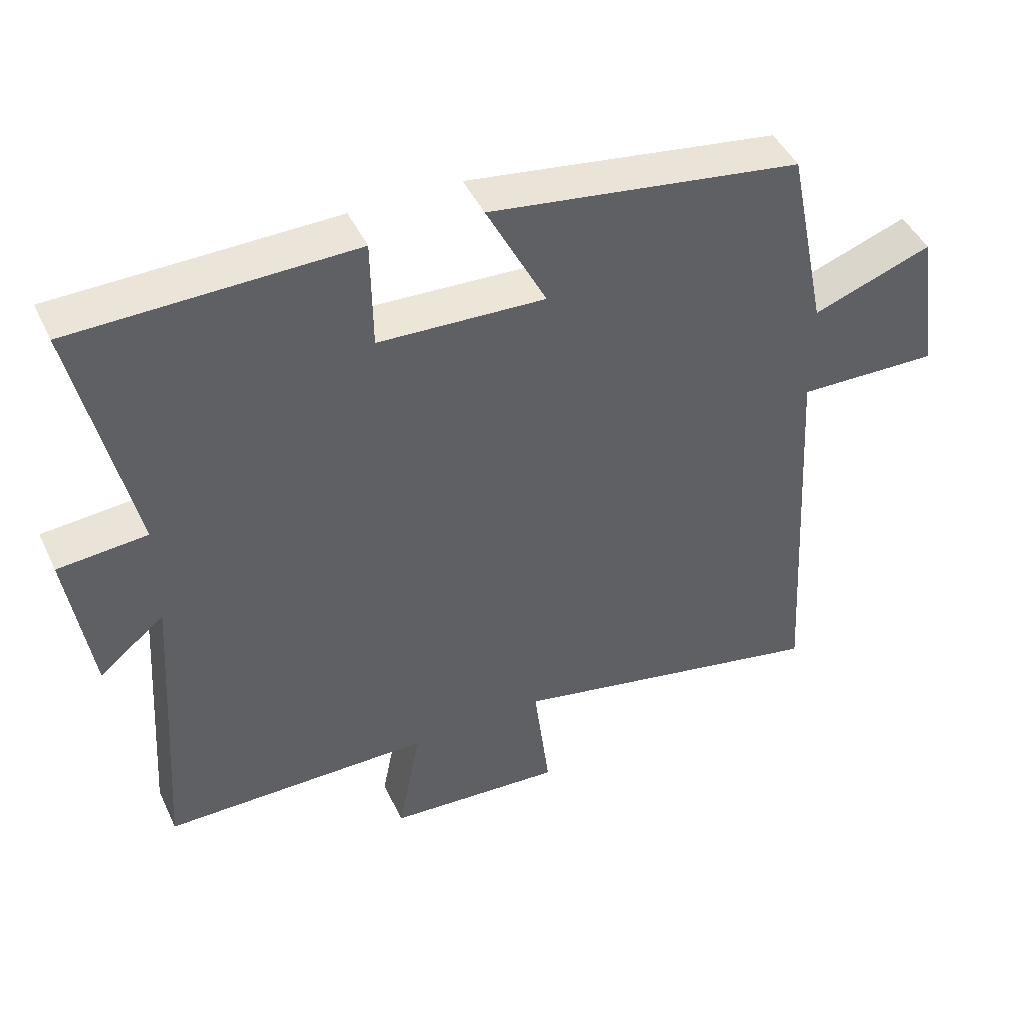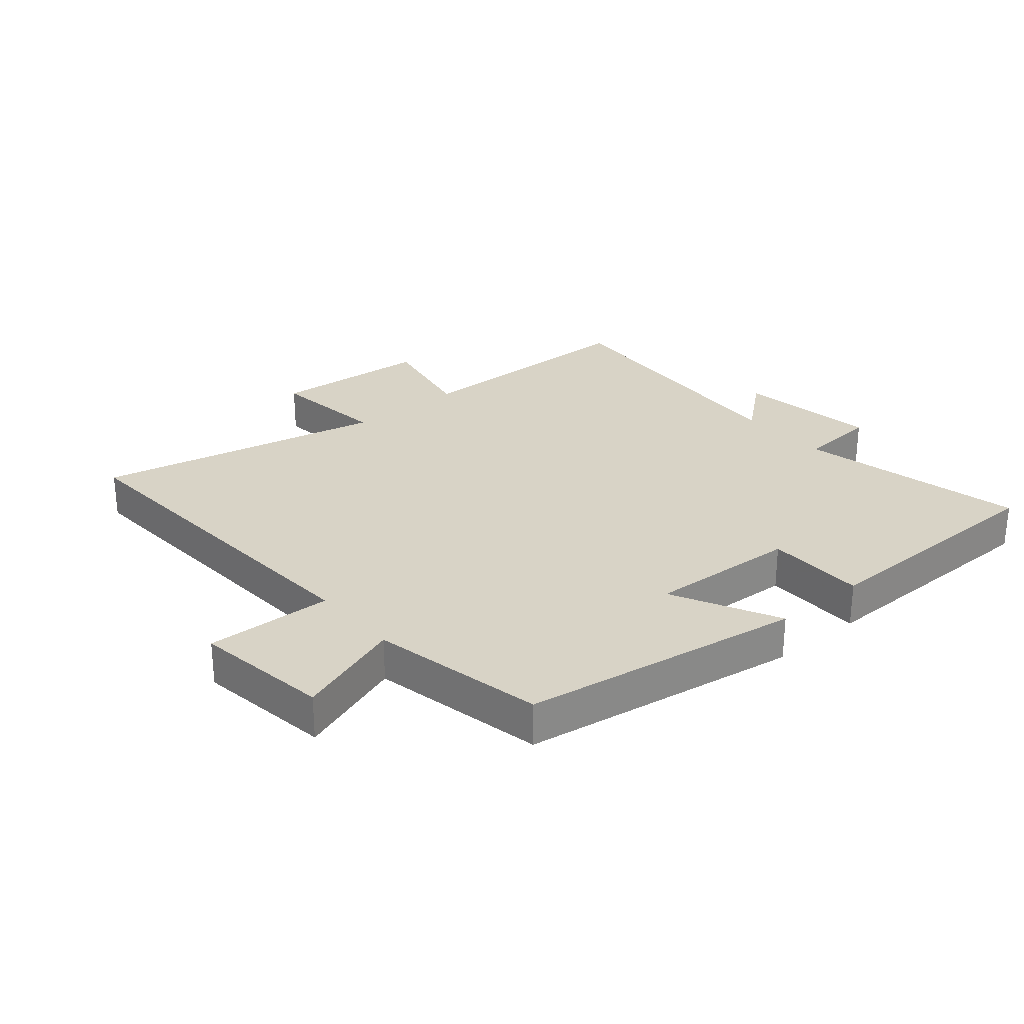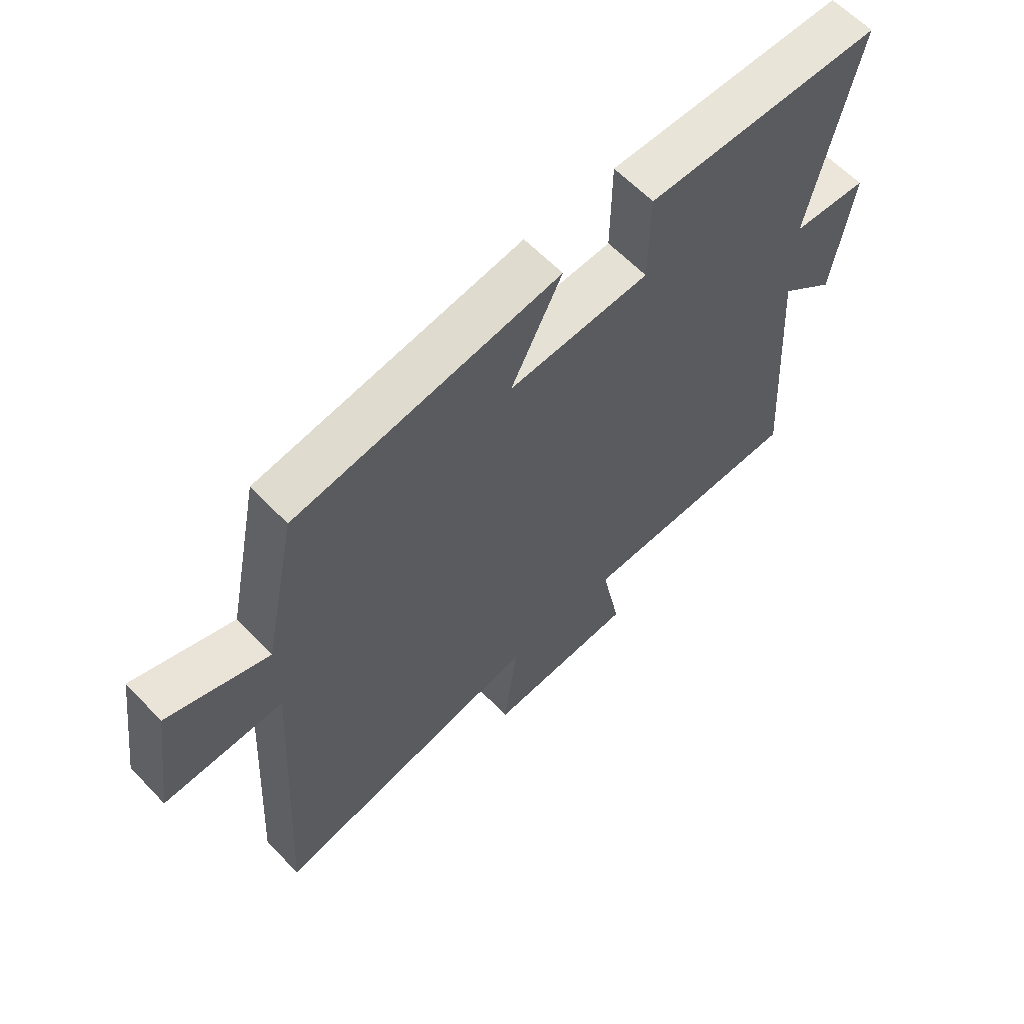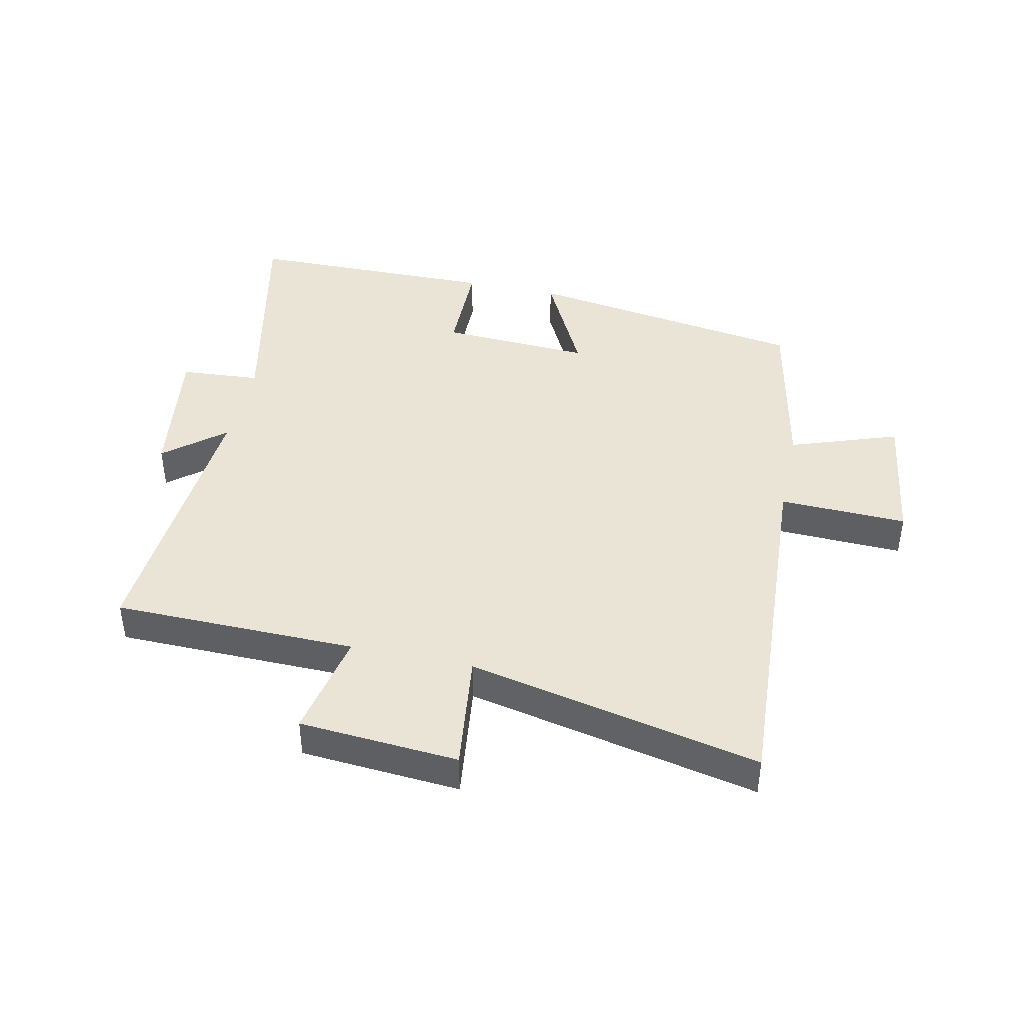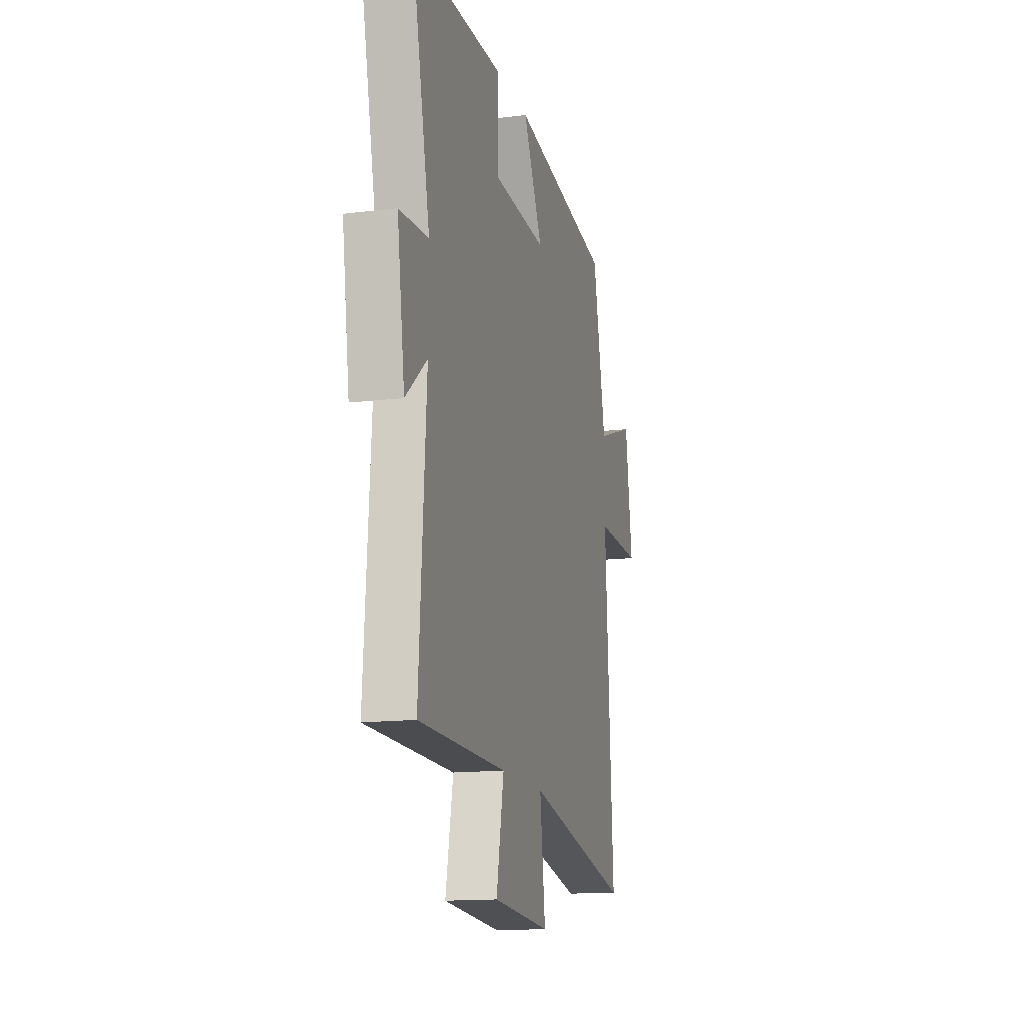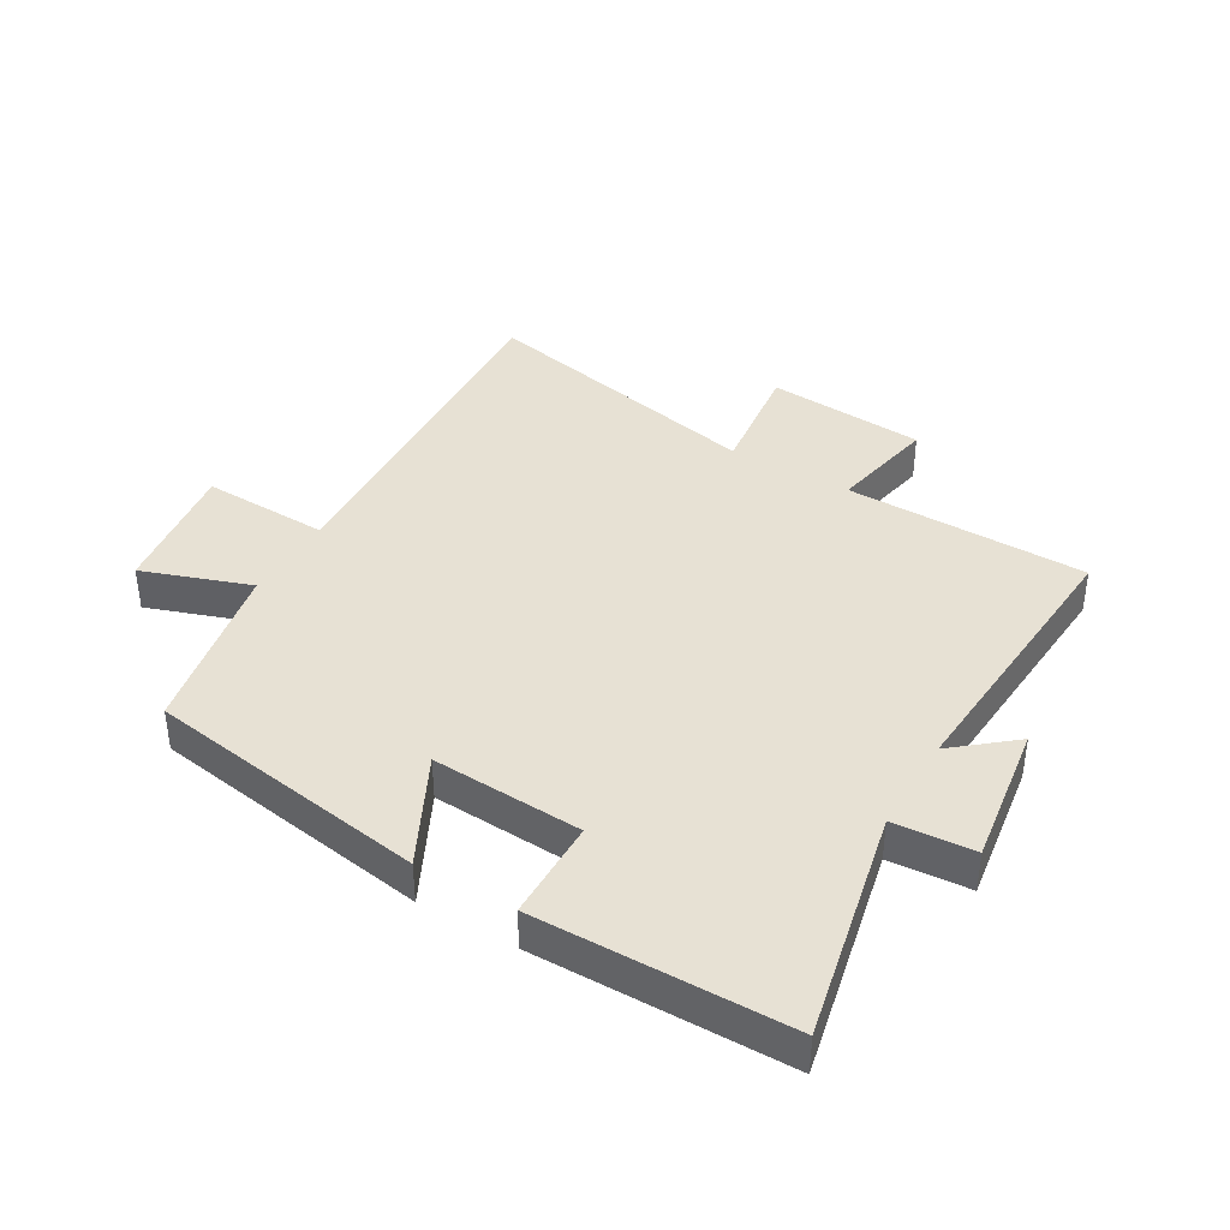
<metadata>
{"format":"obj","ext":"obj","renderer":"f3d","projection":"perspective","resolution":1024,"background":"white","views":[{"elev":45.8,"azim":155.6,"up":"+Z"},{"elev":27.8,"azim":-40.1,"up":"+Y"},{"elev":61.4,"azim":-43.5,"up":"+Z"},{"elev":42.7,"azim":-167.6,"up":"+Y"},{"elev":-14.6,"azim":104.9,"up":"+Z"},{"elev":39.5,"azim":30.6,"up":"+Y"}]}
</metadata>
<code>
v 0.531 0.07 -0.496
v 0.137 0.07 -0.5
v 0.171 0.07 -0.674
v -0.087 0.07 -0.692
v -0.063 0.07 -0.5
v -0.536 0.07 -0.599
v -0.5 0.07 -0.006
v -0.707 0.07 -0.012
v -0.675 0.07 0.21
v -0.5 0.07 0.148
v -0.442 0.07 0.431
v 0.015 0.07 0.5
v -0.073 0.07 0.326
v 0.171 0.07 0.338
v 0.173 0.07 0.5
v 0.581 0.07 0.494
v 0.5 0.07 0.123
v 0.63 0.07 0.113
v 0.596 0.07 -0.117
v 0.5 0.07 -0.037
v 0.531 0 -0.496
v 0.137 0 -0.5
v 0.171 0 -0.674
v -0.087 0 -0.692
v -0.063 0 -0.5
v -0.536 0 -0.599
v -0.5 0 -0.006
v -0.707 0 -0.012
v -0.675 0 0.21
v -0.5 0 0.148
v -0.442 0 0.431
v 0.015 0 0.5
v -0.073 0 0.326
v 0.171 0 0.338
v 0.173 0 0.5
v 0.581 0 0.494
v 0.5 0 0.123
v 0.63 0 0.113
v 0.596 0 -0.117
v 0.5 0 -0.037
f 17 18 19 20
f 14 15 16 17
f 13 14 17 20
f 10 11 12 13
f 20 1 2
f 13 20 2
f 10 13 2
f 7 8 9 10
f 5 6 7
f 10 2 3
f 7 10 3
f 5 7 3
f 3 4 5
f 40 39 38 37
f 37 36 35 34
f 40 37 34 33
f 33 32 31 30
f 22 21 40
f 22 40 33
f 22 33 30
f 30 29 28 27
f 27 26 25
f 23 22 30
f 23 30 27
f 23 27 25
f 25 24 23
f 1 21 22 2
f 2 22 23 3
f 3 23 24 4
f 4 24 25 5
f 5 25 26 6
f 6 26 27 7
f 7 27 28 8
f 8 28 29 9
f 9 29 30 10
f 10 30 31 11
f 11 31 32 12
f 12 32 33 13
f 13 33 34 14
f 14 34 35 15
f 15 35 36 16
f 16 36 37 17
f 17 37 38 18
f 18 38 39 19
f 19 39 40 20
f 20 40 21 1

</code>
